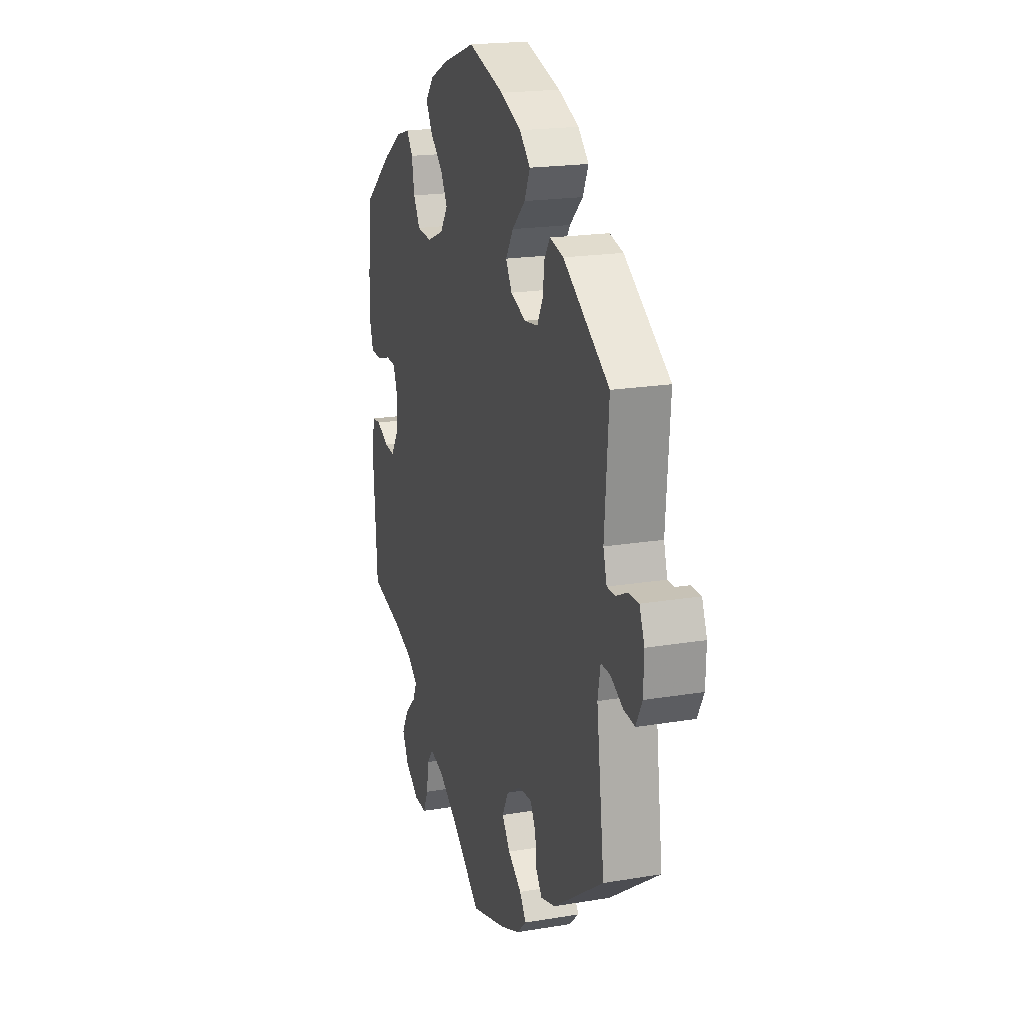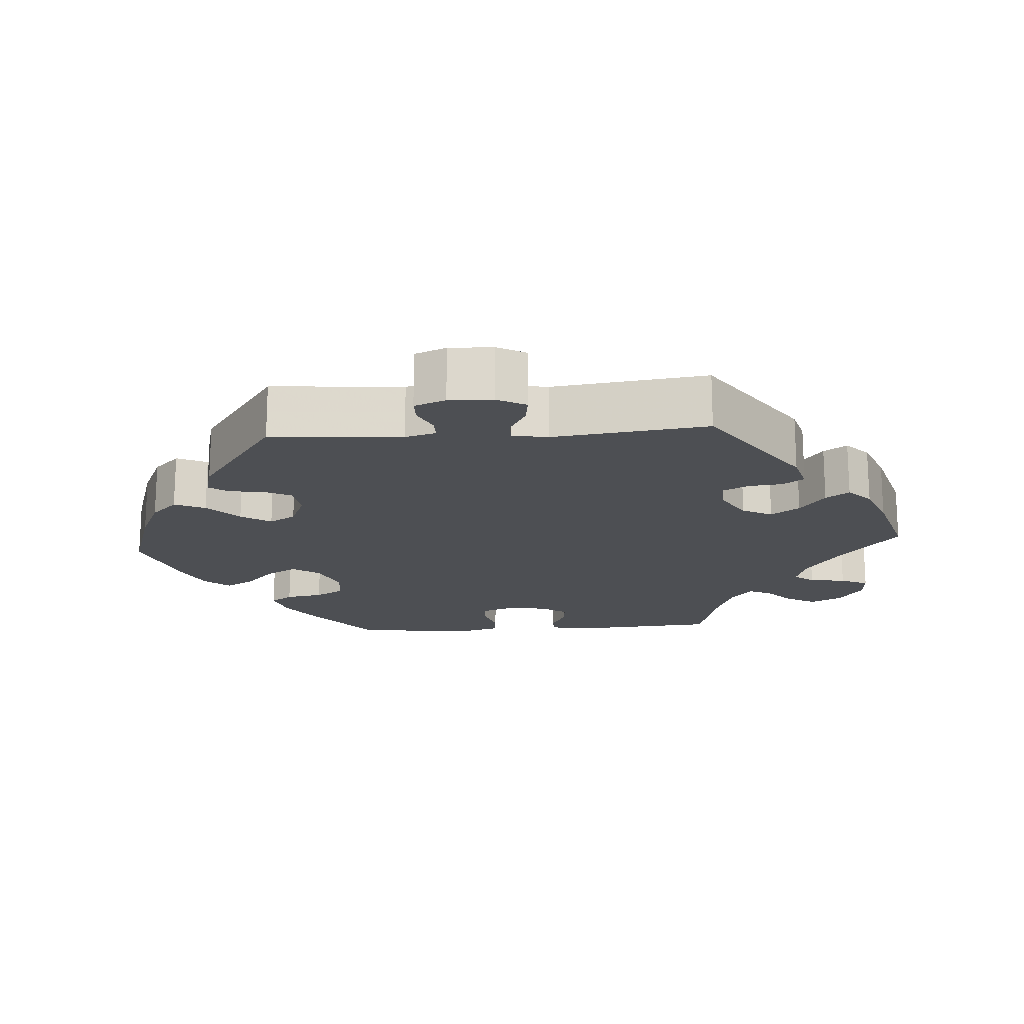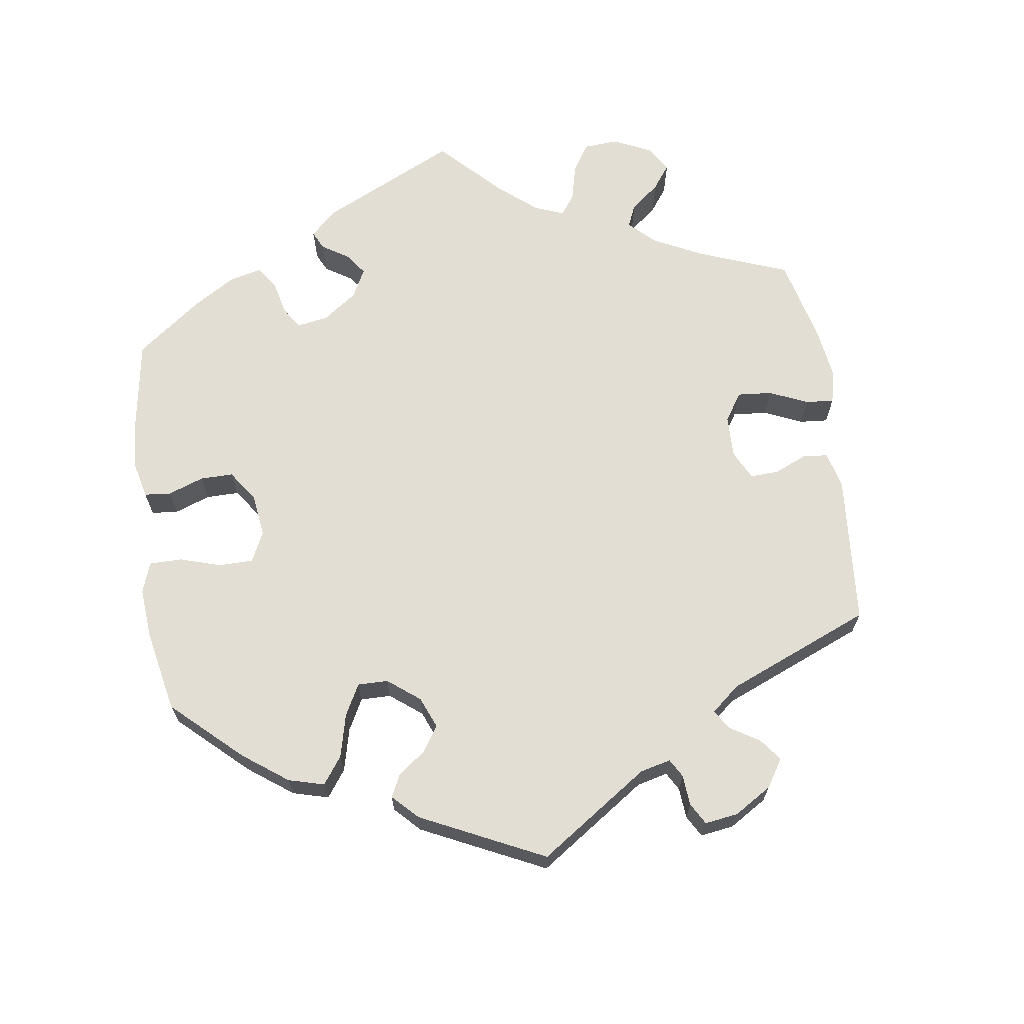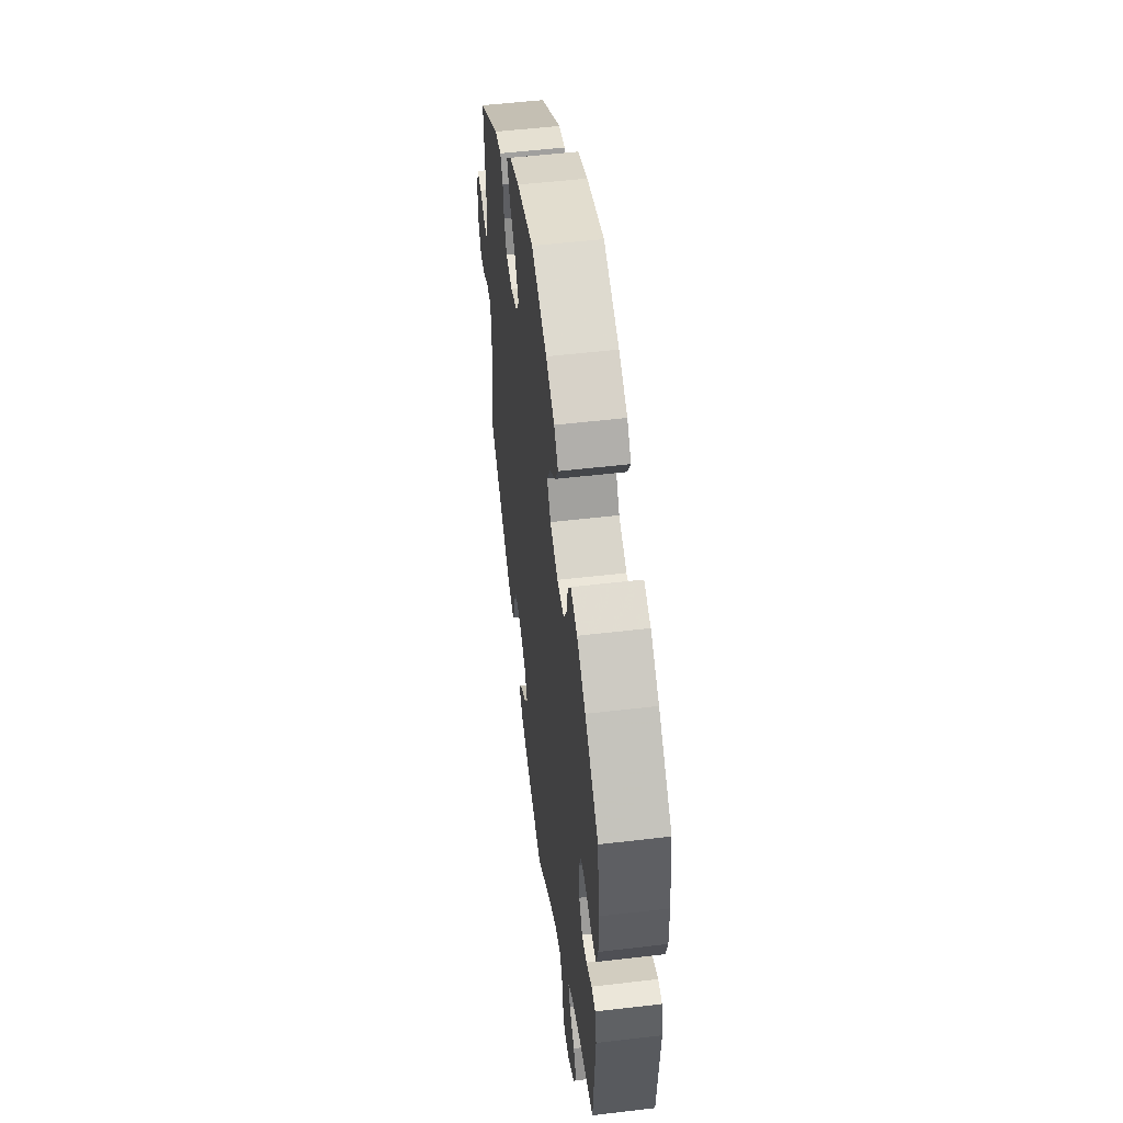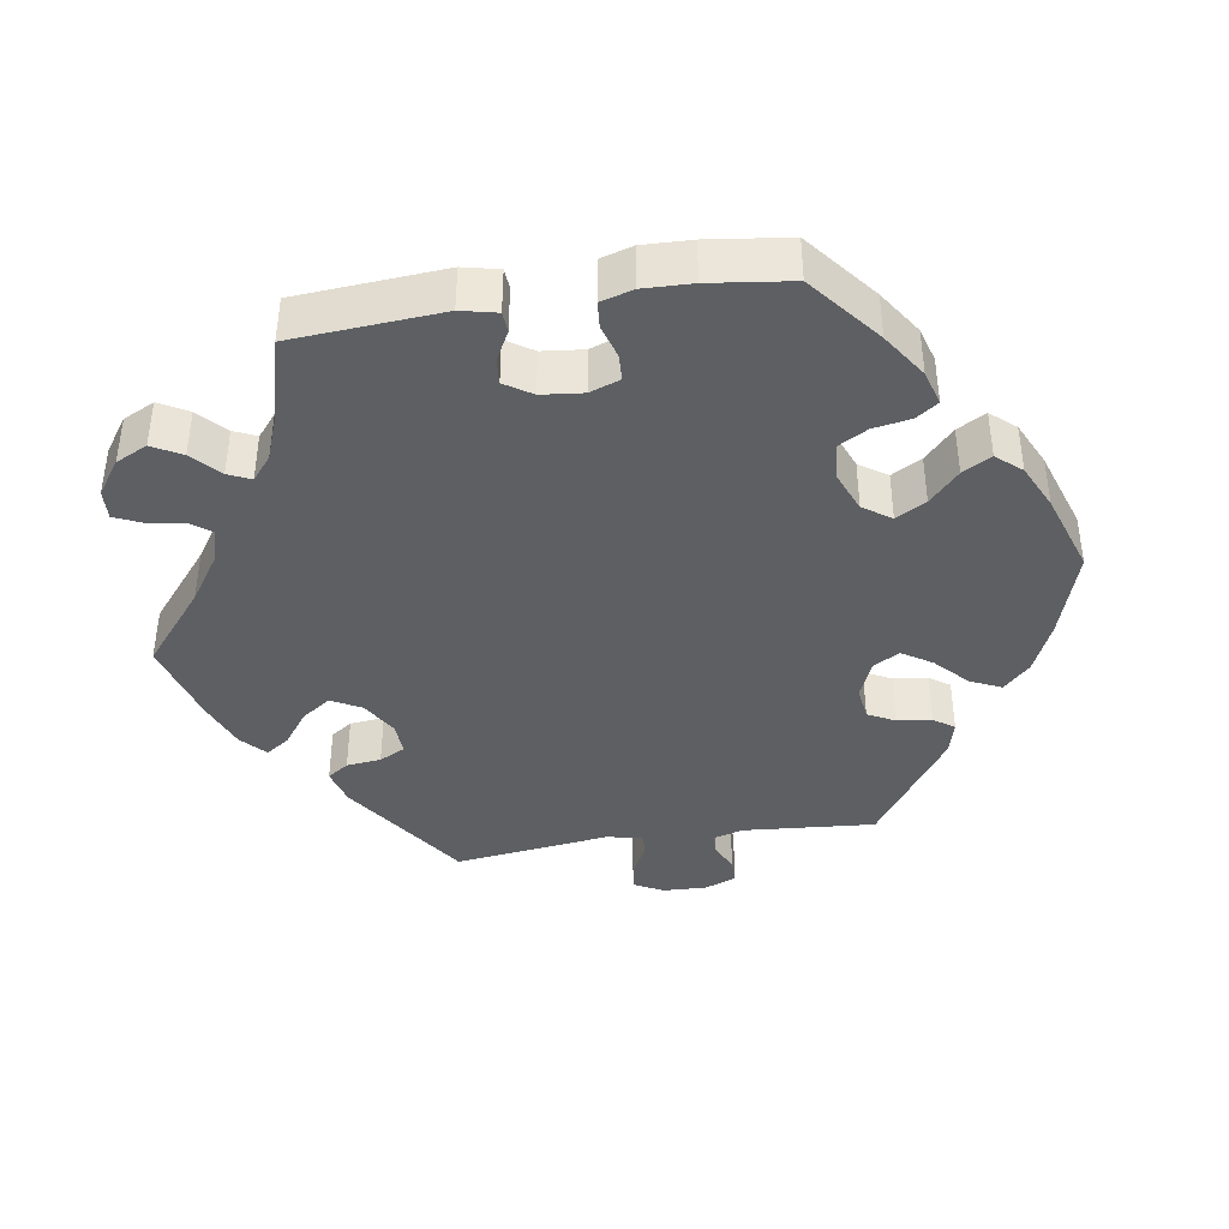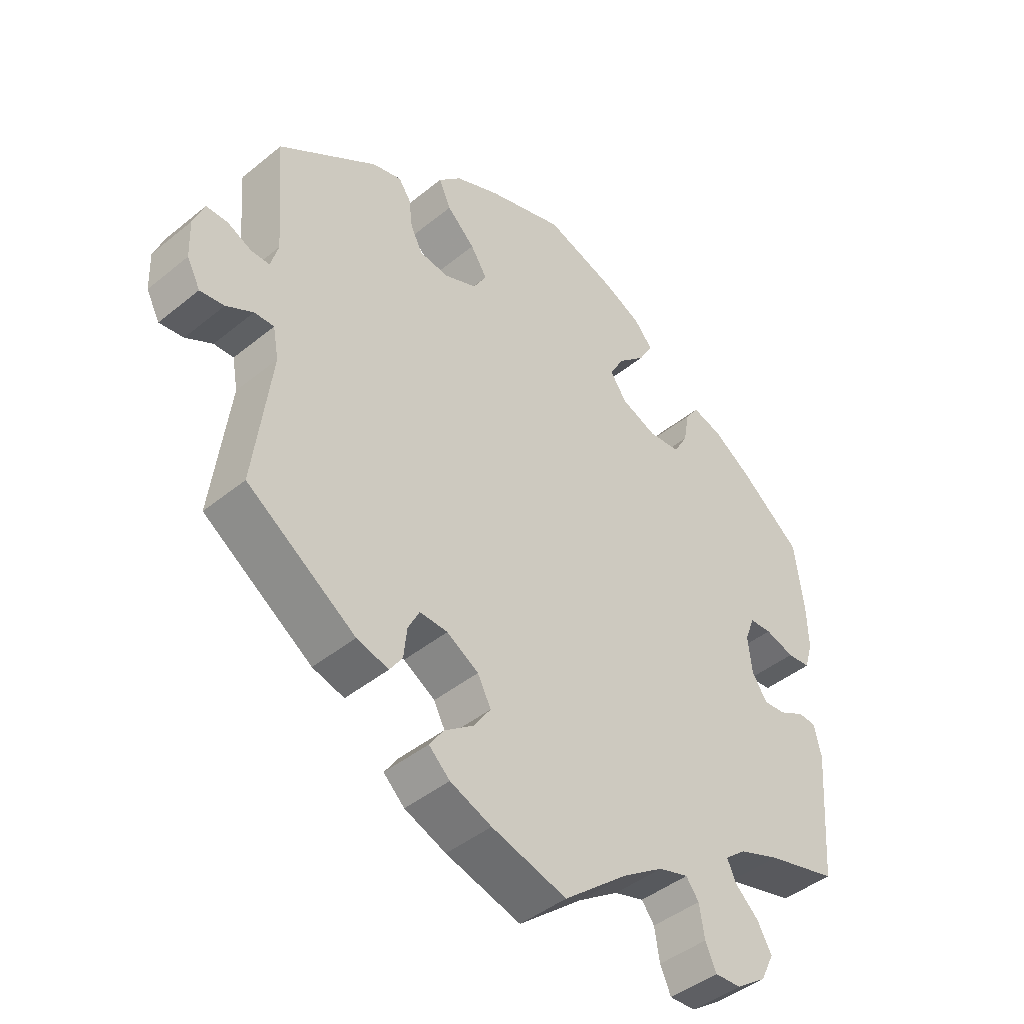
<metadata>
{"format":"obj","ext":"obj","renderer":"f3d","projection":"perspective","resolution":1024,"background":"white","views":[{"elev":19.3,"azim":72.4,"up":"+Z"},{"elev":-17.8,"azim":93.9,"up":"+Y"},{"elev":67.2,"azim":52.0,"up":"+Y"},{"elev":53.0,"azim":-97.2,"up":"+Z"},{"elev":-40.4,"azim":-81.2,"up":"+Y"},{"elev":-43.9,"azim":133.7,"up":"+Z"}]}
</metadata>
<code>
v -0.404 0.07 0.367
v -0.343 0.07 0.408
v -0.296 0.07 0.422
v -0.275 0.07 0.392
v -0.266 0.07 0.341
v -0.244 0.07 0.302
v -0.194 0.07 0.297
v -0.138 0.07 0.32
v -0.112 0.07 0.358
v -0.135 0.07 0.399
v -0.178 0.07 0.439
v -0.2 0.07 0.478
v -0.171 0.07 0.512
v -0.11 0.07 0.541
v 0 0.07 0.578
v 0.121 0.07 0.54
v 0.191 0.07 0.509
v 0.227 0.07 0.473
v 0.208 0.07 0.431
v 0.164 0.07 0.389
v 0.138 0.07 0.348
v 0.159 0.07 0.312
v 0.21 0.07 0.291
v 0.256 0.07 0.297
v 0.275 0.07 0.334
v 0.281 0.07 0.381
v 0.3 0.07 0.409
v 0.346 0.07 0.397
v 0.501 0.07 0.29
v 0.487 0.07 0.11
v 0.499 0.07 0.068
v 0.528 0.07 0.068
v 0.566 0.07 0.086
v 0.6 0.07 0.086
v 0.617 0.07 0.043
v 0.615 0.07 -0.017
v 0.594 0.07 -0.057
v 0.556 0.07 -0.052
v 0.514 0.07 -0.029
v 0.483 0.07 -0.028
v 0.474 0.07 -0.077
v 0.501 0.07 -0.289
v 0.33 0.07 -0.406
v 0.28 0.07 -0.42
v 0.26 0.07 -0.391
v 0.255 0.07 -0.344
v 0.237 0.07 -0.309
v 0.193 0.07 -0.311
v 0.143 0.07 -0.341
v 0.122 0.07 -0.382
v 0.149 0.07 -0.421
v 0.195 0.07 -0.455
v 0.217 0.07 -0.487
v 0.184 0.07 -0.518
v 0.119 0.07 -0.544
v 0.001 0.07 -0.578
v -0.1 0.07 -0.495
v -0.164 0.07 -0.452
v -0.211 0.07 -0.438
v -0.231 0.07 -0.465
v -0.239 0.07 -0.515
v -0.256 0.07 -0.553
v -0.297 0.07 -0.551
v -0.344 0.07 -0.518
v -0.365 0.07 -0.475
v -0.343 0.07 -0.435
v -0.306 0.07 -0.4
v -0.292 0.07 -0.369
v -0.325 0.07 -0.342
v -0.389 0.07 -0.318
v -0.5 0.07 -0.289
v -0.515 0.07 -0.086
v -0.504 0.07 -0.037
v -0.476 0.07 -0.035
v -0.436 0.07 -0.056
v -0.401 0.07 -0.059
v -0.377 0.07 -0.022
v -0.371 0.07 0.035
v -0.386 0.07 0.076
v -0.421 0.07 0.078
v -0.467 0.07 0.064
v -0.503 0.07 0.067
v -0.516 0.07 0.111
v -0.514 0.07 0.178
v -0.5 0.07 0.289
v -0.404 0 0.367
v -0.343 0 0.408
v -0.296 0 0.422
v -0.275 0 0.392
v -0.266 0 0.341
v -0.244 0 0.302
v -0.194 0 0.297
v -0.138 0 0.32
v -0.112 0 0.358
v -0.135 0 0.399
v -0.178 0 0.439
v -0.2 0 0.478
v -0.171 0 0.512
v -0.11 0 0.541
v 0 0 0.578
v 0.121 0 0.54
v 0.191 0 0.509
v 0.227 0 0.473
v 0.208 0 0.431
v 0.164 0 0.389
v 0.138 0 0.348
v 0.159 0 0.312
v 0.21 0 0.291
v 0.256 0 0.297
v 0.275 0 0.334
v 0.281 0 0.381
v 0.3 0 0.409
v 0.346 0 0.397
v 0.501 0 0.29
v 0.487 0 0.11
v 0.499 0 0.068
v 0.528 0 0.068
v 0.566 0 0.086
v 0.6 0 0.086
v 0.617 0 0.043
v 0.615 0 -0.017
v 0.594 0 -0.057
v 0.556 0 -0.052
v 0.514 0 -0.029
v 0.483 0 -0.028
v 0.474 0 -0.077
v 0.501 0 -0.289
v 0.33 0 -0.406
v 0.28 0 -0.42
v 0.26 0 -0.391
v 0.255 0 -0.344
v 0.237 0 -0.309
v 0.193 0 -0.311
v 0.143 0 -0.341
v 0.122 0 -0.382
v 0.149 0 -0.421
v 0.195 0 -0.455
v 0.217 0 -0.487
v 0.184 0 -0.518
v 0.119 0 -0.544
v 0.001 0 -0.578
v -0.1 0 -0.495
v -0.164 0 -0.452
v -0.211 0 -0.438
v -0.231 0 -0.465
v -0.239 0 -0.515
v -0.256 0 -0.553
v -0.297 0 -0.551
v -0.344 0 -0.518
v -0.365 0 -0.475
v -0.343 0 -0.435
v -0.306 0 -0.4
v -0.292 0 -0.369
v -0.325 0 -0.342
v -0.389 0 -0.318
v -0.5 0 -0.289
v -0.515 0 -0.086
v -0.504 0 -0.037
v -0.476 0 -0.035
v -0.436 0 -0.056
v -0.401 0 -0.059
v -0.377 0 -0.022
v -0.371 0 0.035
v -0.386 0 0.076
v -0.421 0 0.078
v -0.467 0 0.064
v -0.503 0 0.067
v -0.516 0 0.111
v -0.514 0 0.178
v -0.5 0 0.289
f 80 81 82 83
f 79 80 83 84
f 72 73 74 75
f 70 71 72 75
f 69 70 75 76
f 68 69 76 77
f 64 65 66 67
f 64 67 68
f 63 64 68
f 60 61 62 63
f 59 60 63 68
f 58 59 68 77
f 54 55 56 57
f 51 52 53 54
f 50 51 54 57
f 49 50 57 58
f 43 44 45 46
f 41 42 43 46
f 40 41 46 47
f 36 37 38 39
f 36 39 40
f 35 36 40
f 32 33 34 35
f 31 32 35 40
f 30 31 40 47
f 25 26 27 28
f 24 25 28 29
f 23 24 29 30
f 17 18 19 20
f 17 20 21
f 16 17 21
f 15 16 21
f 14 15 21 22
f 10 11 12 13
f 9 10 13 14
f 2 3 4 5
f 2 5 6
f 1 2 6
f 79 84 85 1
f 49 58 77 78
f 48 49 78 79
f 22 23 30 47
f 9 14 22 47
f 8 9 47 48
f 7 8 48 79
f 79 1 6
f 6 7 79
f 168 167 166 165
f 169 168 165 164
f 160 159 158 157
f 160 157 156 155
f 161 160 155 154
f 162 161 154 153
f 152 151 150 149
f 153 152 149
f 153 149 148
f 148 147 146 145
f 153 148 145 144
f 162 153 144 143
f 142 141 140 139
f 139 138 137 136
f 142 139 136 135
f 143 142 135 134
f 131 130 129 128
f 131 128 127 126
f 132 131 126 125
f 124 123 122 121
f 125 124 121
f 125 121 120
f 120 119 118 117
f 125 120 117 116
f 132 125 116 115
f 113 112 111 110
f 114 113 110 109
f 115 114 109 108
f 105 104 103 102
f 106 105 102
f 106 102 101
f 106 101 100
f 107 106 100 99
f 98 97 96 95
f 99 98 95 94
f 90 89 88 87
f 91 90 87
f 91 87 86
f 86 170 169 164
f 163 162 143 134
f 164 163 134 133
f 132 115 108 107
f 132 107 99 94
f 133 132 94 93
f 164 133 93 92
f 91 86 164
f 164 92 91
f 1 86 87 2
f 2 87 88 3
f 3 88 89 4
f 4 89 90 5
f 5 90 91 6
f 6 91 92 7
f 7 92 93 8
f 8 93 94 9
f 9 94 95 10
f 10 95 96 11
f 11 96 97 12
f 12 97 98 13
f 13 98 99 14
f 14 99 100 15
f 15 100 101 16
f 16 101 102 17
f 17 102 103 18
f 18 103 104 19
f 19 104 105 20
f 20 105 106 21
f 21 106 107 22
f 22 107 108 23
f 23 108 109 24
f 24 109 110 25
f 25 110 111 26
f 26 111 112 27
f 27 112 113 28
f 28 113 114 29
f 29 114 115 30
f 30 115 116 31
f 31 116 117 32
f 32 117 118 33
f 33 118 119 34
f 34 119 120 35
f 35 120 121 36
f 36 121 122 37
f 37 122 123 38
f 38 123 124 39
f 39 124 125 40
f 40 125 126 41
f 41 126 127 42
f 42 127 128 43
f 43 128 129 44
f 44 129 130 45
f 45 130 131 46
f 46 131 132 47
f 47 132 133 48
f 48 133 134 49
f 49 134 135 50
f 50 135 136 51
f 51 136 137 52
f 52 137 138 53
f 53 138 139 54
f 54 139 140 55
f 55 140 141 56
f 56 141 142 57
f 57 142 143 58
f 58 143 144 59
f 59 144 145 60
f 60 145 146 61
f 61 146 147 62
f 62 147 148 63
f 63 148 149 64
f 64 149 150 65
f 65 150 151 66
f 66 151 152 67
f 67 152 153 68
f 68 153 154 69
f 69 154 155 70
f 70 155 156 71
f 71 156 157 72
f 72 157 158 73
f 73 158 159 74
f 74 159 160 75
f 75 160 161 76
f 76 161 162 77
f 77 162 163 78
f 78 163 164 79
f 79 164 165 80
f 80 165 166 81
f 81 166 167 82
f 82 167 168 83
f 83 168 169 84
f 84 169 170 85
f 85 170 86 1

</code>
